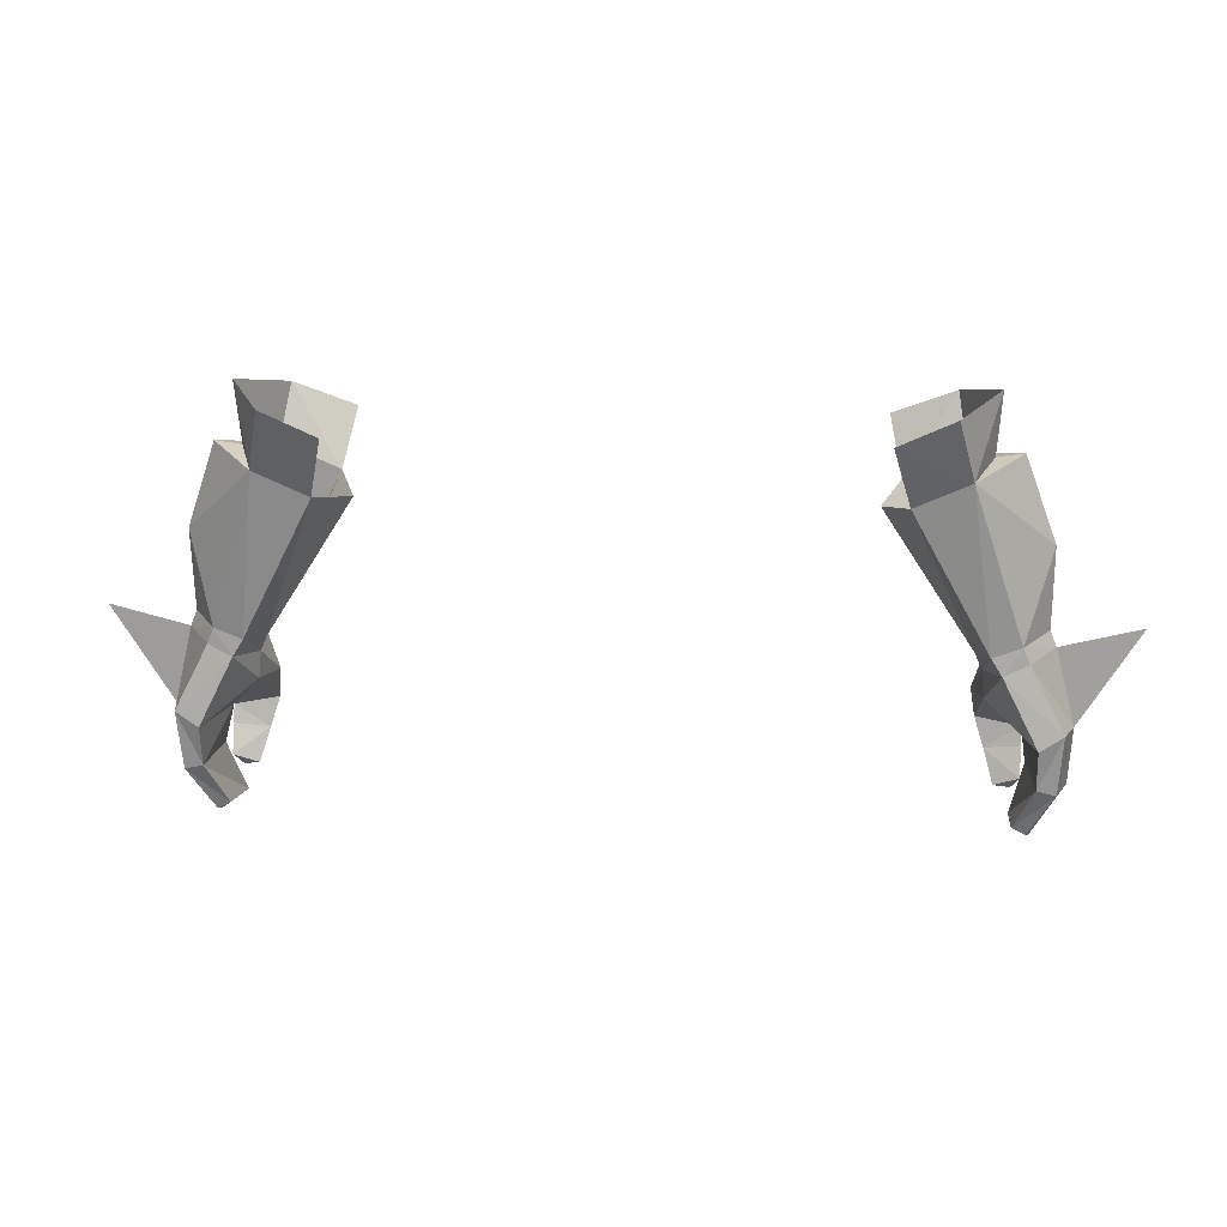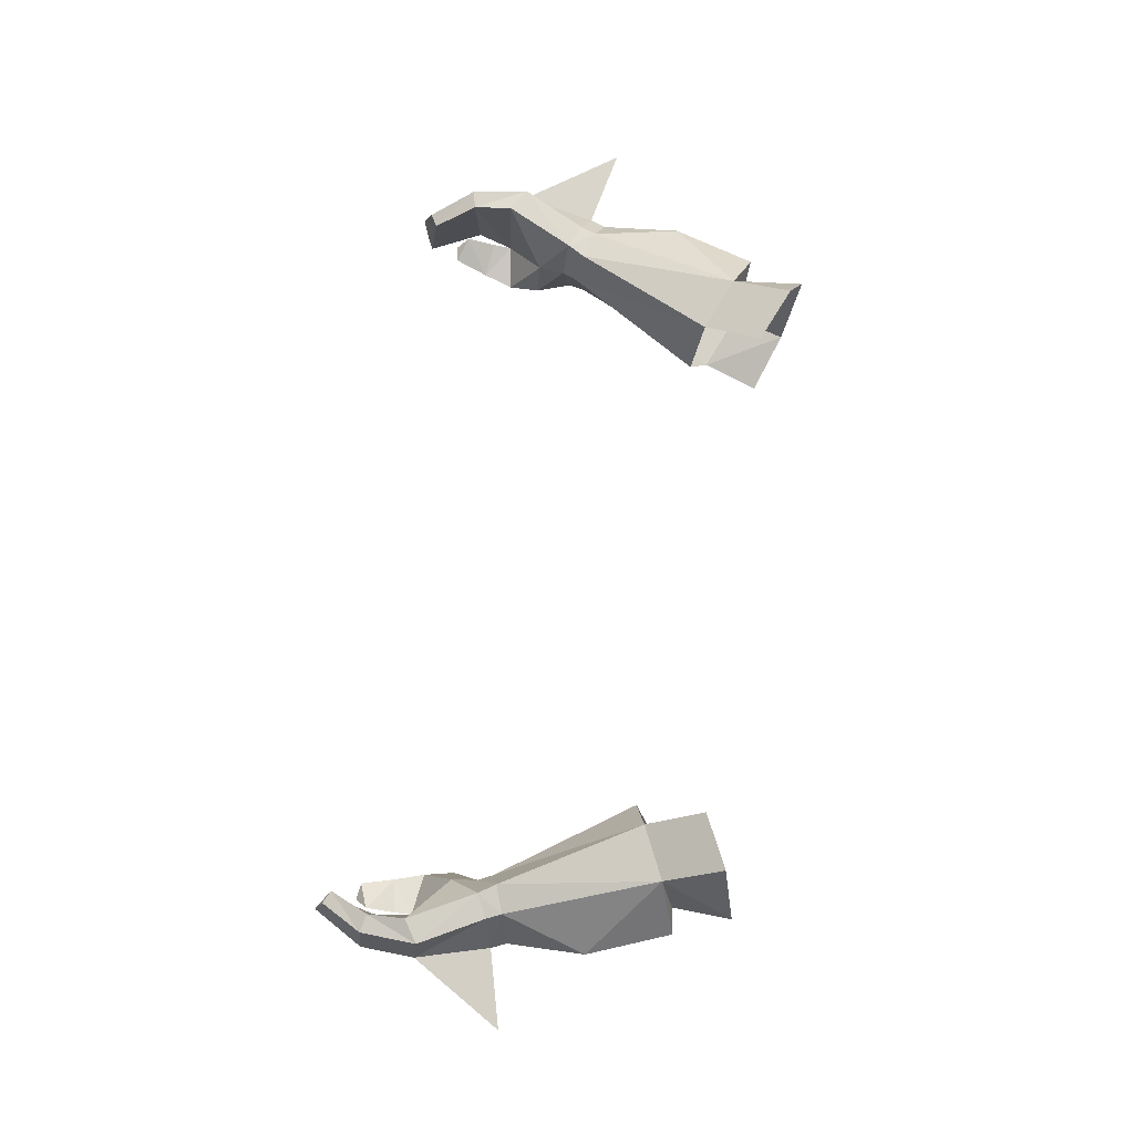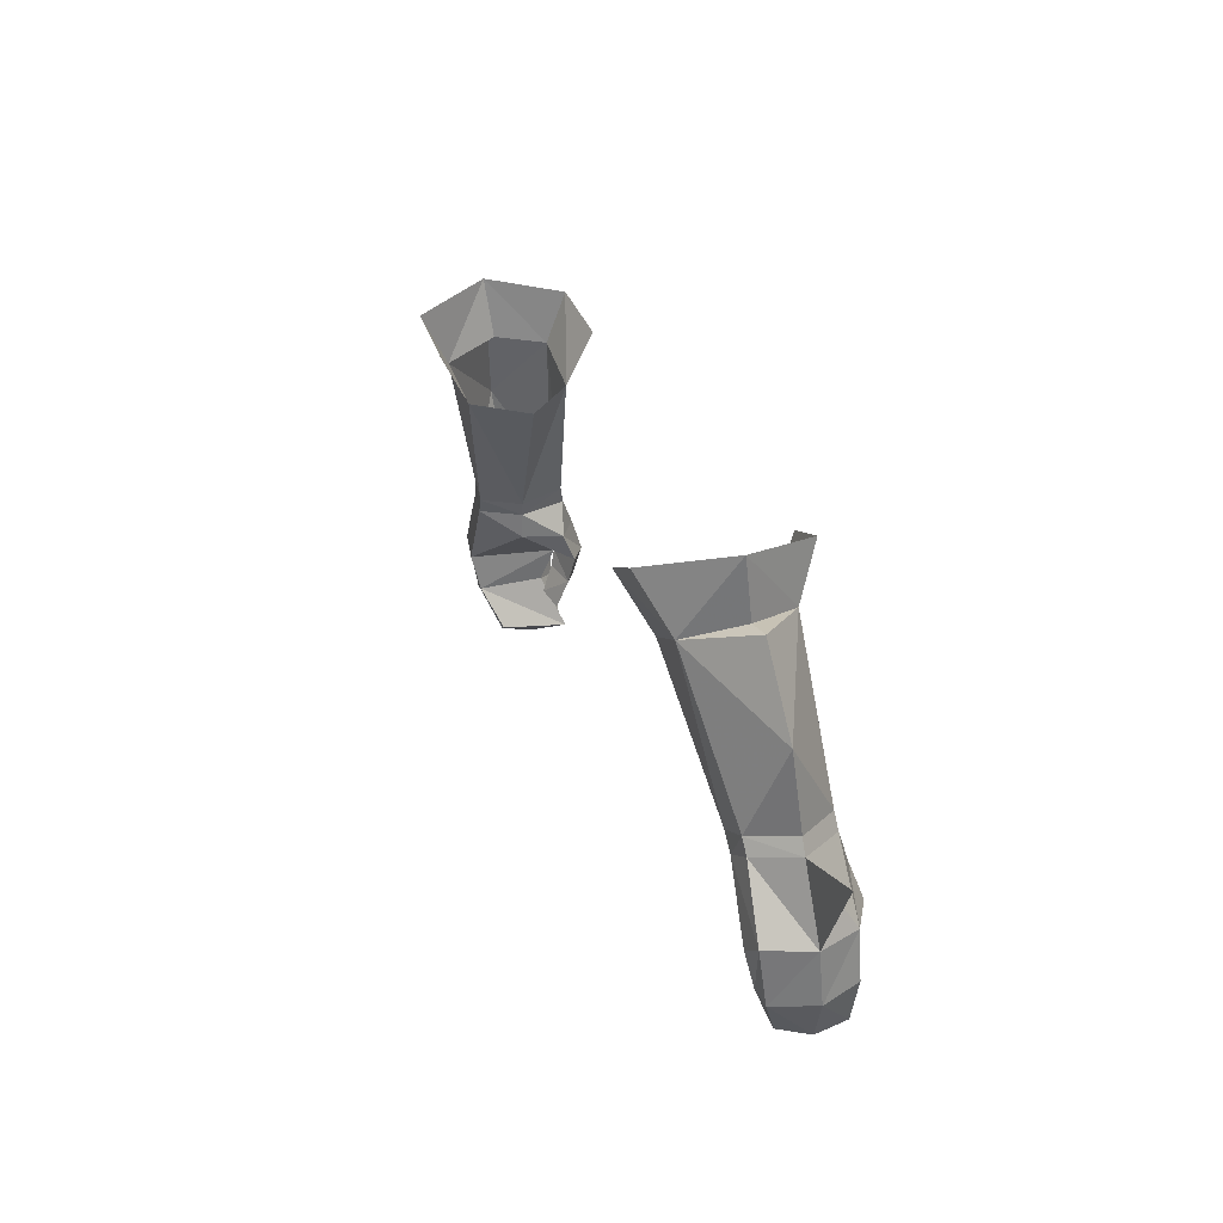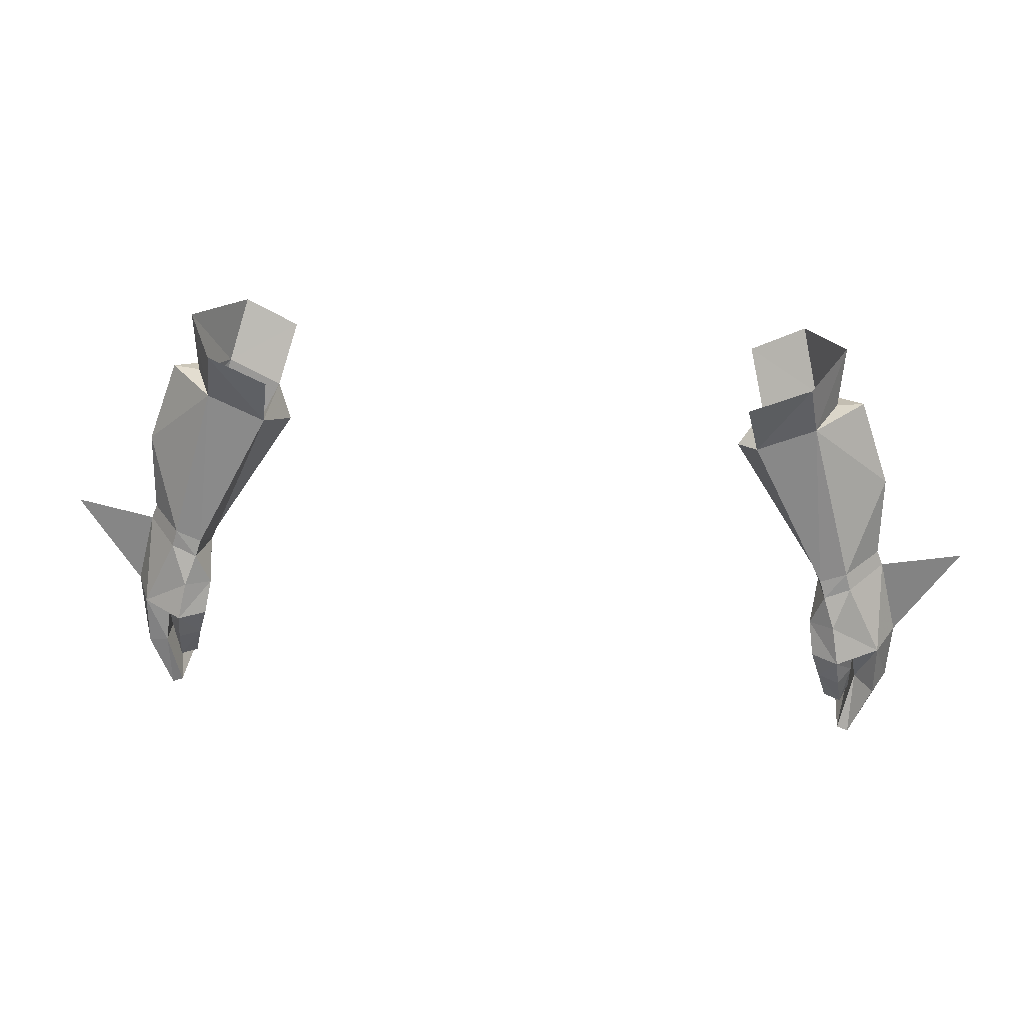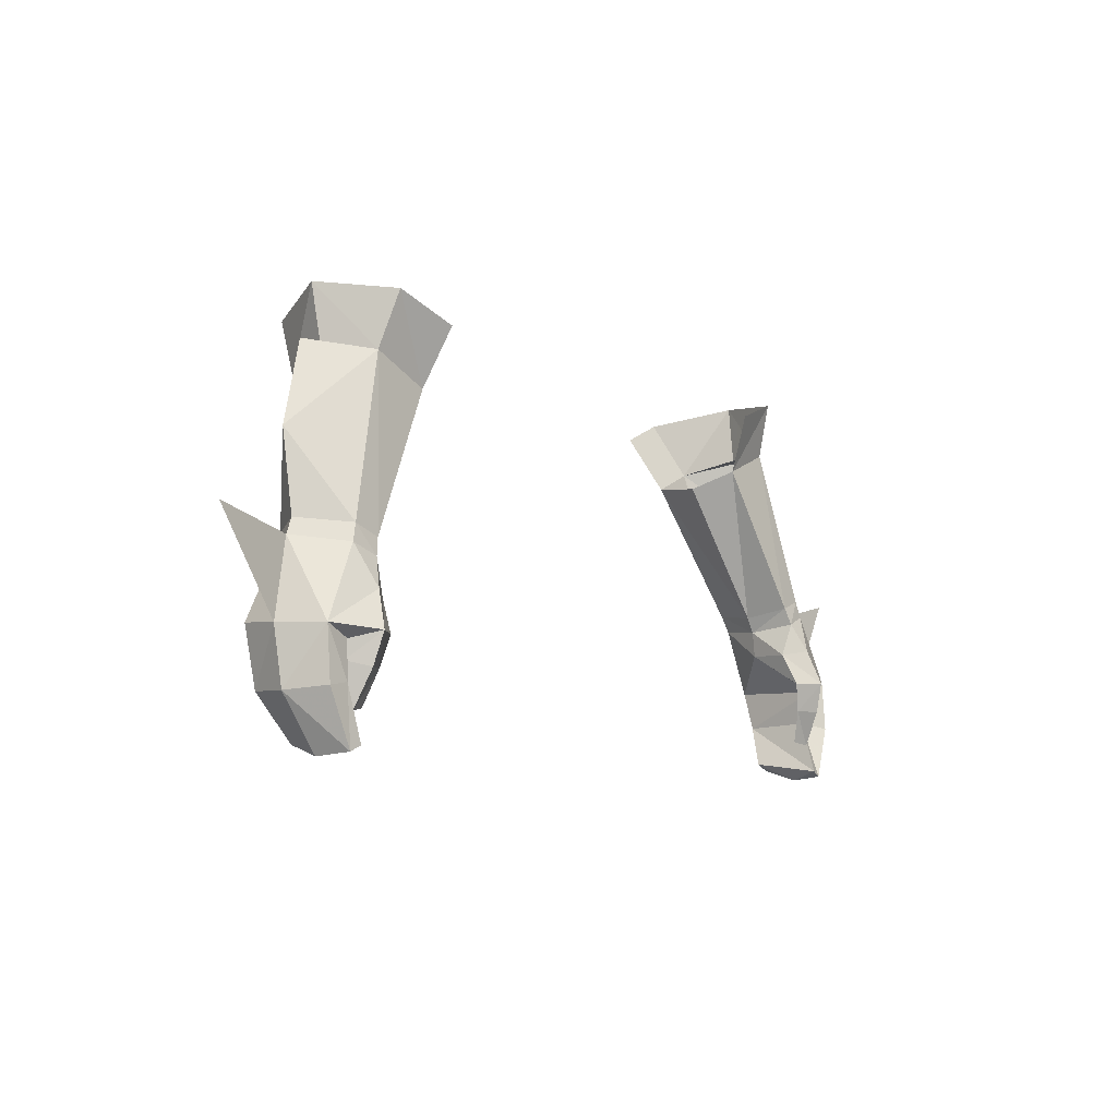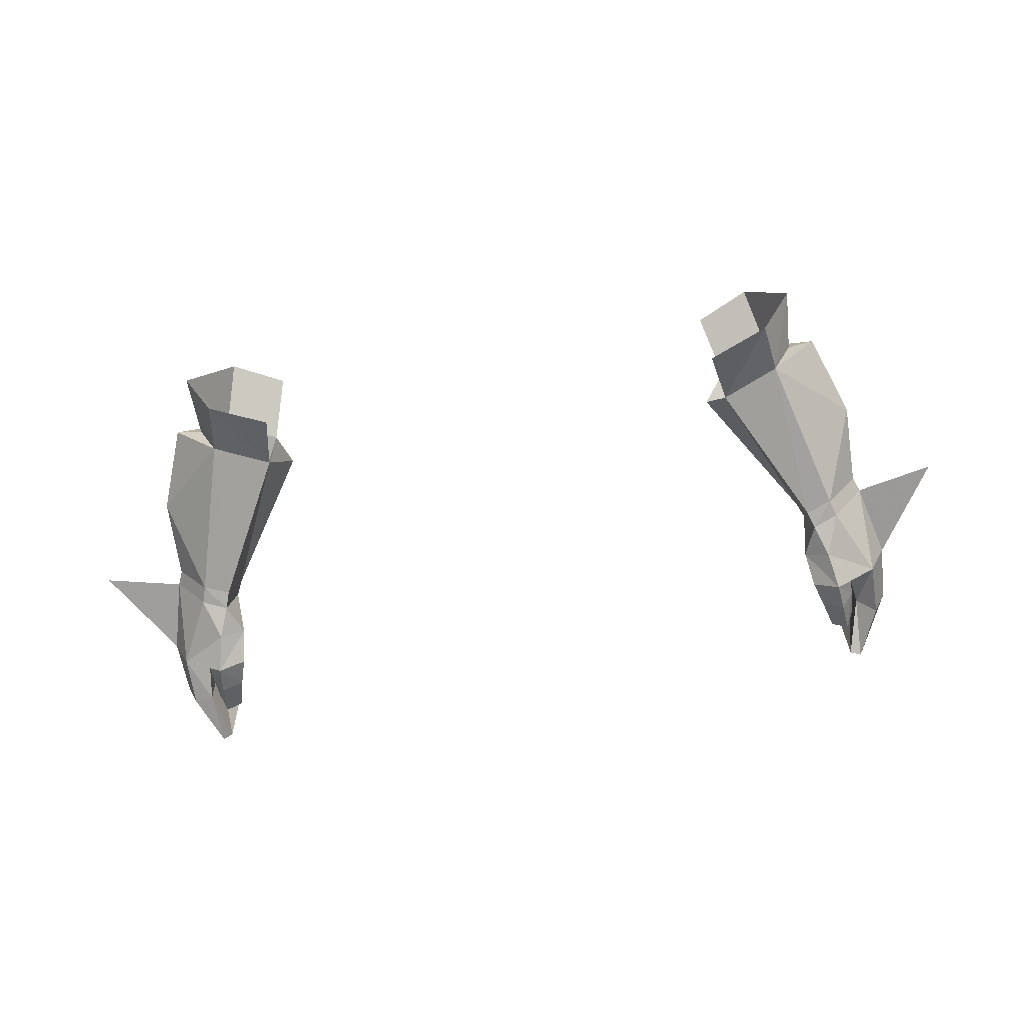
<metadata>
{"format":"obj","ext":"obj","renderer":"f3d","projection":"perspective","resolution":1024,"background":"white","views":[{"elev":13.3,"azim":-174.0,"up":"+Z"},{"elev":76.5,"azim":-82.5,"up":"+Y"},{"elev":26.7,"azim":-109.4,"up":"+Z"},{"elev":32.0,"azim":6.8,"up":"+Z"},{"elev":-8.0,"azim":-52.7,"up":"+Z"},{"elev":-65.6,"azim":8.7,"up":"+Y"}]}
</metadata>
<code>
g warrior_glove_male_35110
v 18.93 1.392 50.16
v 17.55 1.309 49.65
v 17.86 1.084 48.72
v 19.22 1.268 49.25
v 19.32 5.691 50.01
v 20.71 3.619 50.39
v 21.05 3.602 49.57
v 19.67 5.599 49.17
v 17.58 3.553 48.37
v 17.2 3.638 49.2
v 17.83 5.857 49.5
v 18.4 5.783 48.59
v 17.58 3.553 48.37
v 17.2 3.638 49.2
v 20.22 5.83 44.97
v 17.72 3.527 46.96
v 21.44 5.689 45.74
v 21.08 0.9626 45.5
v 22.08 3.224 45.53
v 18.81 -0.308 45.25
v 18.44 0.3792 47.16
v 17.19 1.302 46.9
v 17.19 1.302 46.9
v 19.74 1.042 44.88
v 17.46 0.5476 45.22
v 17.46 0.5476 45.22
v 19.03 0.1444 43.63
v 19.75 1.209 43.93
v 17.95 0.7758 43.65
v 19.74 1.042 44.88
v 19.75 1.209 43.93
v 18.44 1.336 41.91
v 19.74 1.712 42.4
v 19.31 1.061 41.73
v 19.31 1.061 41.73
v 19.74 1.712 42.4
v 20.23 5.298 42.89
v 21.22 5.174 42.65
v 21.88 2.89 42.58
v 19.21 4.287 40.7
v 19.91 4.189 40.32
v 20.19 2.429 39.75
v 20.05 1.758 43.08
v 21.06 0.7725 42.76
v 19.3 0.5472 40.22
v 19.9 0.62 39.92
v 19.3 0.5472 40.22
v 20.05 1.758 43.08
v 19.91 4.189 40.32
v 20.19 2.429 39.75
v 19.9 0.62 39.92
v 17.95 0.7758 43.65
v 18.44 1.336 41.91
v 13.85 7.468 56.83
v 16.68 7.718 58.11
v 13.53 2.252 57.29
v 12.53 4.36 56.36
v 12.53 4.36 56.36
v 19.15 4.841 59.06
v 17.74 4.87 58.87
v 20.76 4.232 54.63
v 16.59 2.315 58.64
v 21.05 3.602 49.57
v 22.08 3.224 45.53
v 25.25 3.466 50.56
v 12.99 9.102 59.88
v 15.85 9.354 61.2
v 17.99 5.303 62.07
v 16.12 1.393 61.5
v 12.91 0.9621 60.29
v -19.06 1.392 50.16
v -17.98 1.084 48.72
v -17.68 1.309 49.65
v -19.35 1.268 49.25
v -19.45 5.691 50.01
v -21.18 3.602 49.57
v -20.84 3.619 50.39
v -19.8 5.599 49.17
v -17.7 3.553 48.37
v -17.32 3.637 49.2
v -17.95 5.857 49.5
v -17.7 3.553 48.37
v -18.52 5.782 48.59
v -17.32 3.637 49.2
v -20.35 5.83 44.97
v -17.85 3.527 46.96
v -21.57 5.689 45.74
v -21.21 0.9626 45.5
v -22.21 3.224 45.53
v -18.94 -0.308 45.25
v -18.57 0.3792 47.16
v -17.32 1.302 46.9
v -17.32 1.302 46.9
v -19.87 1.041 44.88
v -17.59 0.5476 45.22
v -17.59 0.5476 45.22
v -19.88 1.209 43.93
v -19.16 0.1444 43.63
v -18.07 0.7757 43.65
v -19.87 1.041 44.88
v -19.88 1.209 43.93
v -18.57 1.336 41.91
v -19.44 1.061 41.73
v -19.86 1.712 42.4
v -19.44 1.061 41.73
v -19.86 1.712 42.4
v -20.35 5.298 42.89
v -21.35 5.174 42.65
v -22 2.89 42.58
v -19.34 4.287 40.7
v -20.04 4.189 40.32
v -20.32 2.429 39.75
v -20.14 0.7409 42.94
v -21.19 0.7724 42.76
v -20.03 0.62 39.92
v -19.42 0.5472 40.22
v -19.42 0.5472 40.22
v -20.14 0.7409 42.94
v -20.32 2.429 39.75
v -20.04 4.189 40.32
v -20.03 0.62 39.92
v -18.07 0.7757 43.65
v -18.57 1.336 41.91
v -16.81 7.718 58.11
v -13.98 7.468 56.83
v -13.65 2.252 57.29
v -12.66 4.36 56.36
v -12.66 4.36 56.36
v -19.28 4.841 59.06
v -17.87 4.87 58.87
v -20.89 4.232 54.63
v -16.72 2.315 58.64
v -21.18 3.602 49.57
v -25.38 3.466 50.56
v -22.21 3.224 45.53
v -13.12 9.102 59.88
v -15.98 9.354 61.2
v -18.12 5.303 62.07
v -16.25 1.393 61.5
v -13.04 0.962 60.29
f 1 2 3
f 3 4 1
f 5 6 7
f 7 8 5
f 9 3 2
f 2 10 9
f 1 4 7
f 7 6 1
f 11 12 13
f 13 14 11
f 5 8 12
f 12 11 5
f 15 16 12
f 17 15 12
f 12 8 17
f 18 19 7
f 7 4 18
f 20 18 21
f 21 4 3
f 21 3 22
f 22 3 9
f 16 23 13
f 24 18 20
f 23 16 25
f 22 26 20
f 20 21 22
f 20 27 28
f 28 24 20
f 29 25 30
f 30 31 29
f 32 33 34
f 28 27 35
f 35 36 28
f 33 32 29
f 29 31 33
f 37 15 17
f 17 38 37
f 38 17 19
f 19 39 38
f 40 37 38
f 38 41 40
f 38 39 42
f 42 41 38
f 16 15 30
f 18 24 43
f 43 44 18
f 43 45 46
f 46 44 43
f 46 42 39
f 39 44 46
f 37 40 47
f 47 48 37
f 39 19 18
f 18 44 39
f 30 15 37
f 37 48 30
f 25 16 30
f 40 49 50
f 50 47 40
f 13 12 16
f 47 50 51
f 35 27 52
f 52 53 35
f 20 26 52
f 52 27 20
f 18 4 21
f 11 54 55
f 55 5 11
f 10 2 56
f 56 57 10
f 14 58 54
f 54 11 14
f 59 55 60
f 55 61 5
f 2 62 56
f 62 2 1
f 62 59 60
f 8 7 19
f 19 17 8
f 1 6 61
f 63 64 65
f 66 67 55
f 55 54 66
f 55 68 60
f 68 55 67
f 69 70 56
f 56 62 69
f 68 69 62
f 62 60 68
f 62 1 61
f 61 6 5
f 62 61 59
f 61 55 59
f 71 72 73
f 72 71 74
f 75 76 77
f 76 75 78
f 79 73 72
f 73 79 80
f 71 76 74
f 76 71 77
f 81 82 83
f 82 81 84
f 75 83 78
f 83 75 81
f 85 83 86
f 87 83 85
f 83 87 78
f 88 76 89
f 76 88 74
f 90 91 88
f 91 72 74
f 91 92 72
f 92 79 72
f 86 82 93
f 94 90 88
f 93 95 86
f 92 90 96
f 90 92 91
f 90 97 98
f 97 90 94
f 99 100 95
f 100 99 101
f 102 103 104
f 97 105 98
f 105 97 106
f 104 99 102
f 99 104 101
f 107 87 85
f 87 107 108
f 108 89 87
f 89 108 109
f 110 108 107
f 108 110 111
f 108 112 109
f 112 108 111
f 86 100 85
f 88 113 94
f 113 88 114
f 113 115 116
f 115 113 114
f 115 109 112
f 109 115 114
f 107 117 110
f 117 107 118
f 109 88 89
f 88 109 114
f 100 107 85
f 107 100 118
f 95 100 86
f 110 119 120
f 119 110 117
f 82 86 83
f 117 121 119
f 105 122 98
f 122 105 123
f 90 122 96
f 122 90 98
f 88 91 74
f 81 124 125
f 124 81 75
f 80 126 73
f 126 80 127
f 84 125 128
f 125 84 81
f 129 130 124
f 124 75 131
f 73 126 132
f 132 71 73
f 132 130 129
f 78 89 76
f 89 78 87
f 71 131 77
f 133 134 135
f 136 124 137
f 124 136 125
f 124 130 138
f 138 137 124
f 139 126 140
f 126 139 132
f 138 132 139
f 132 138 130
f 132 131 71
f 131 75 77
f 132 129 131
f 131 129 124

</code>
